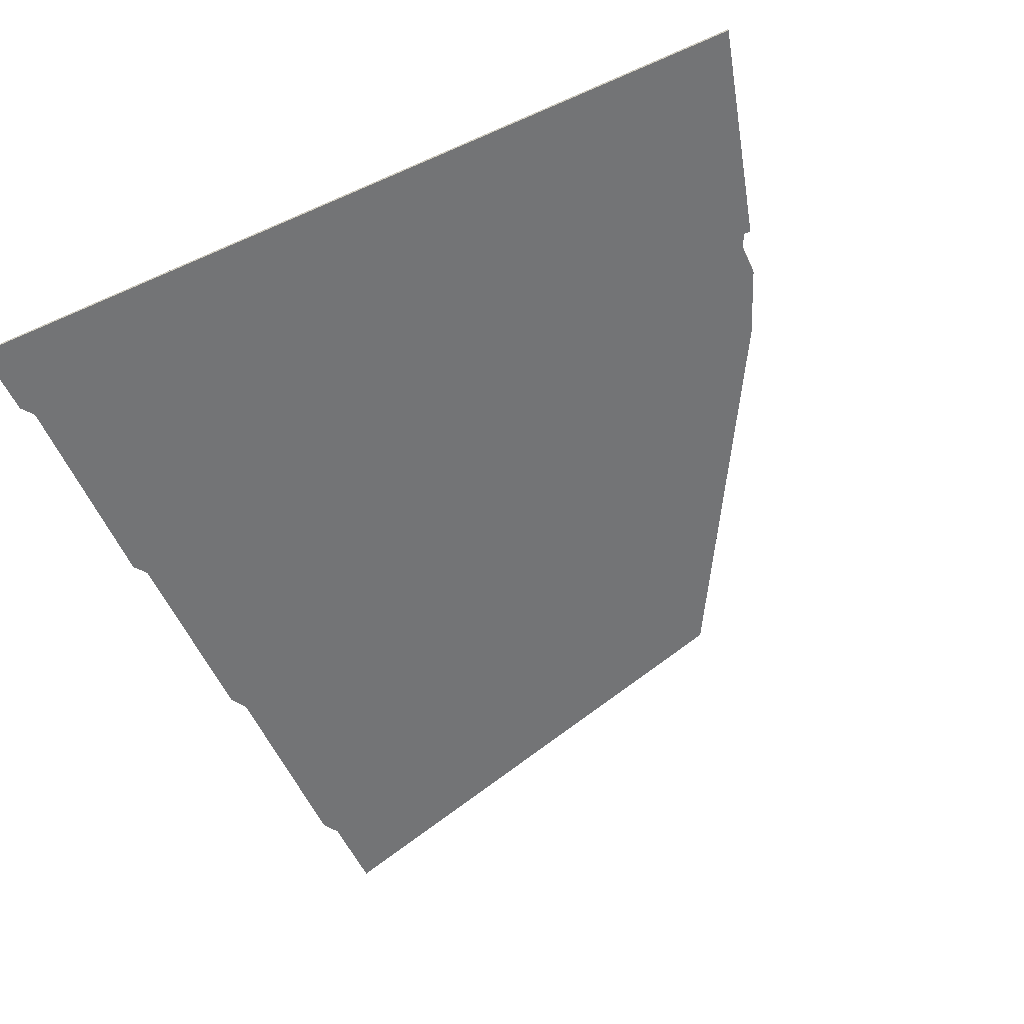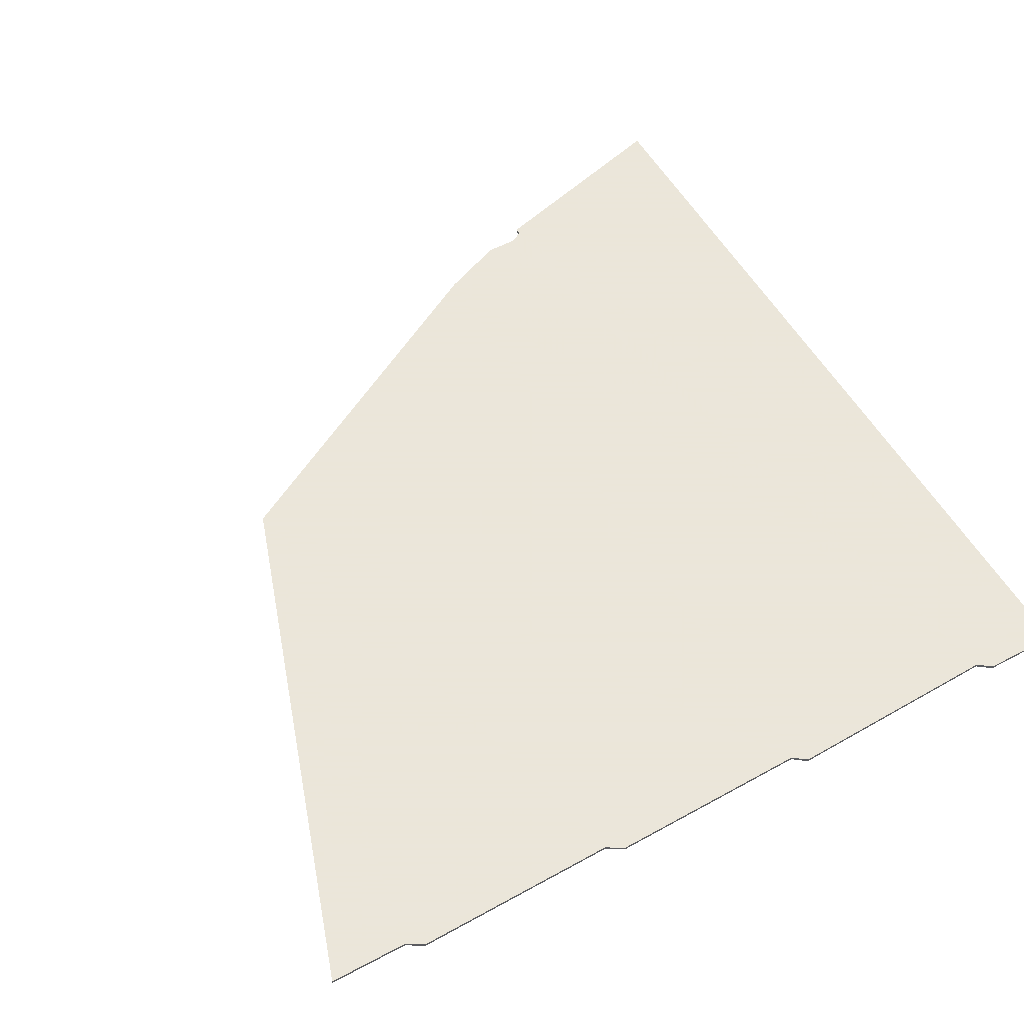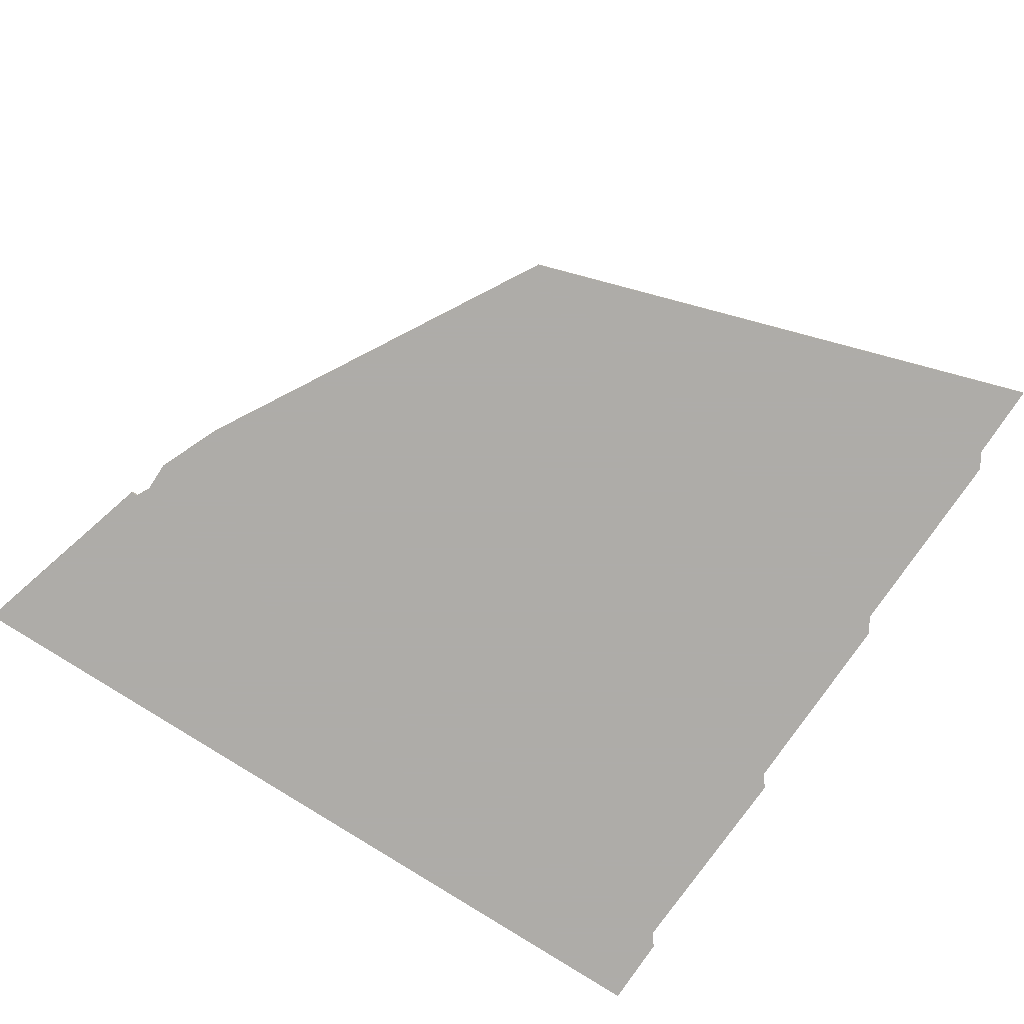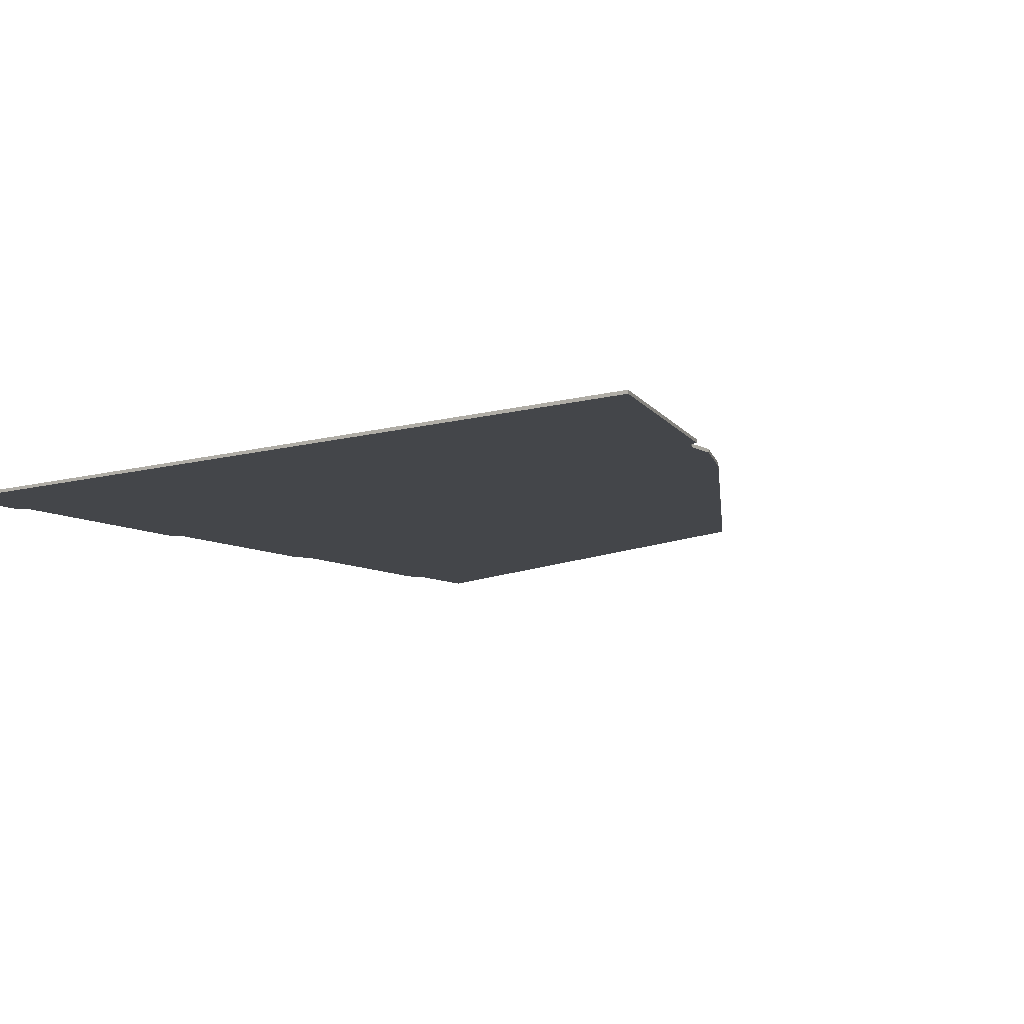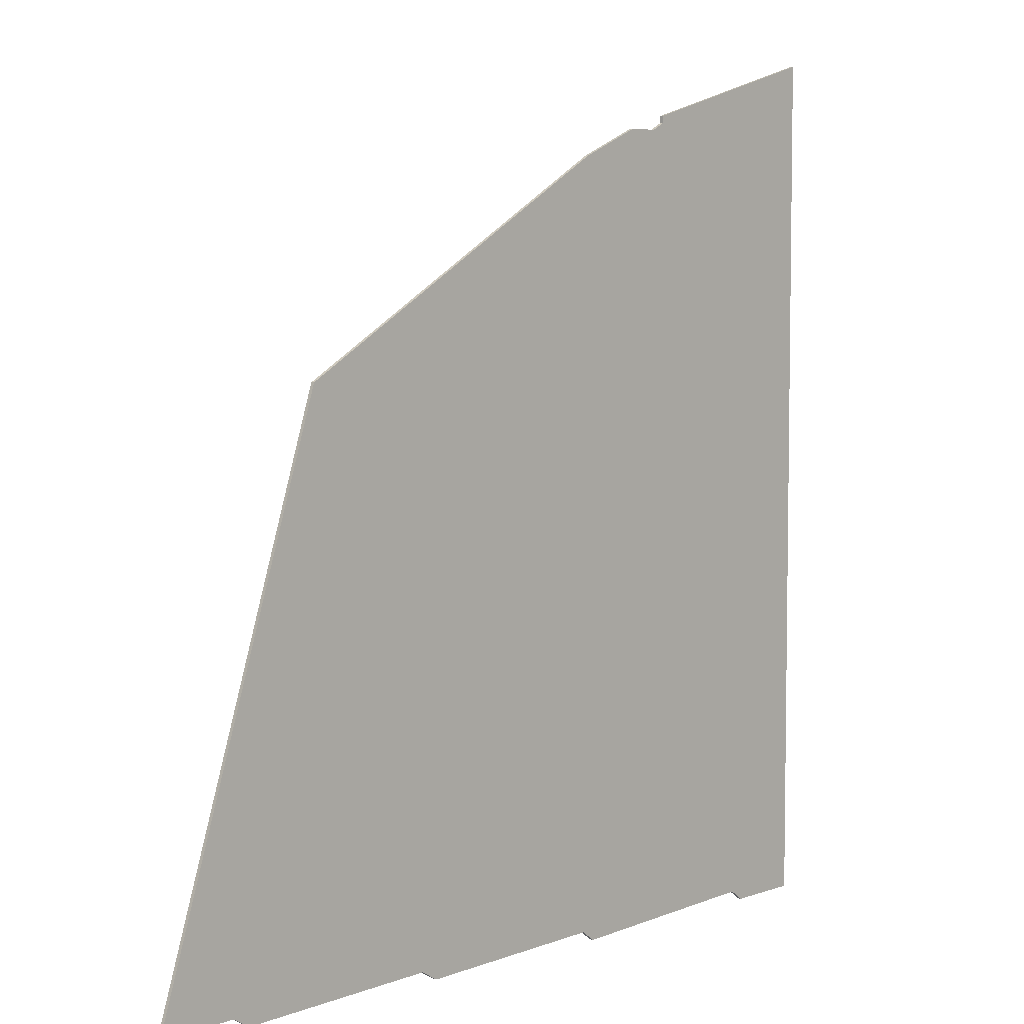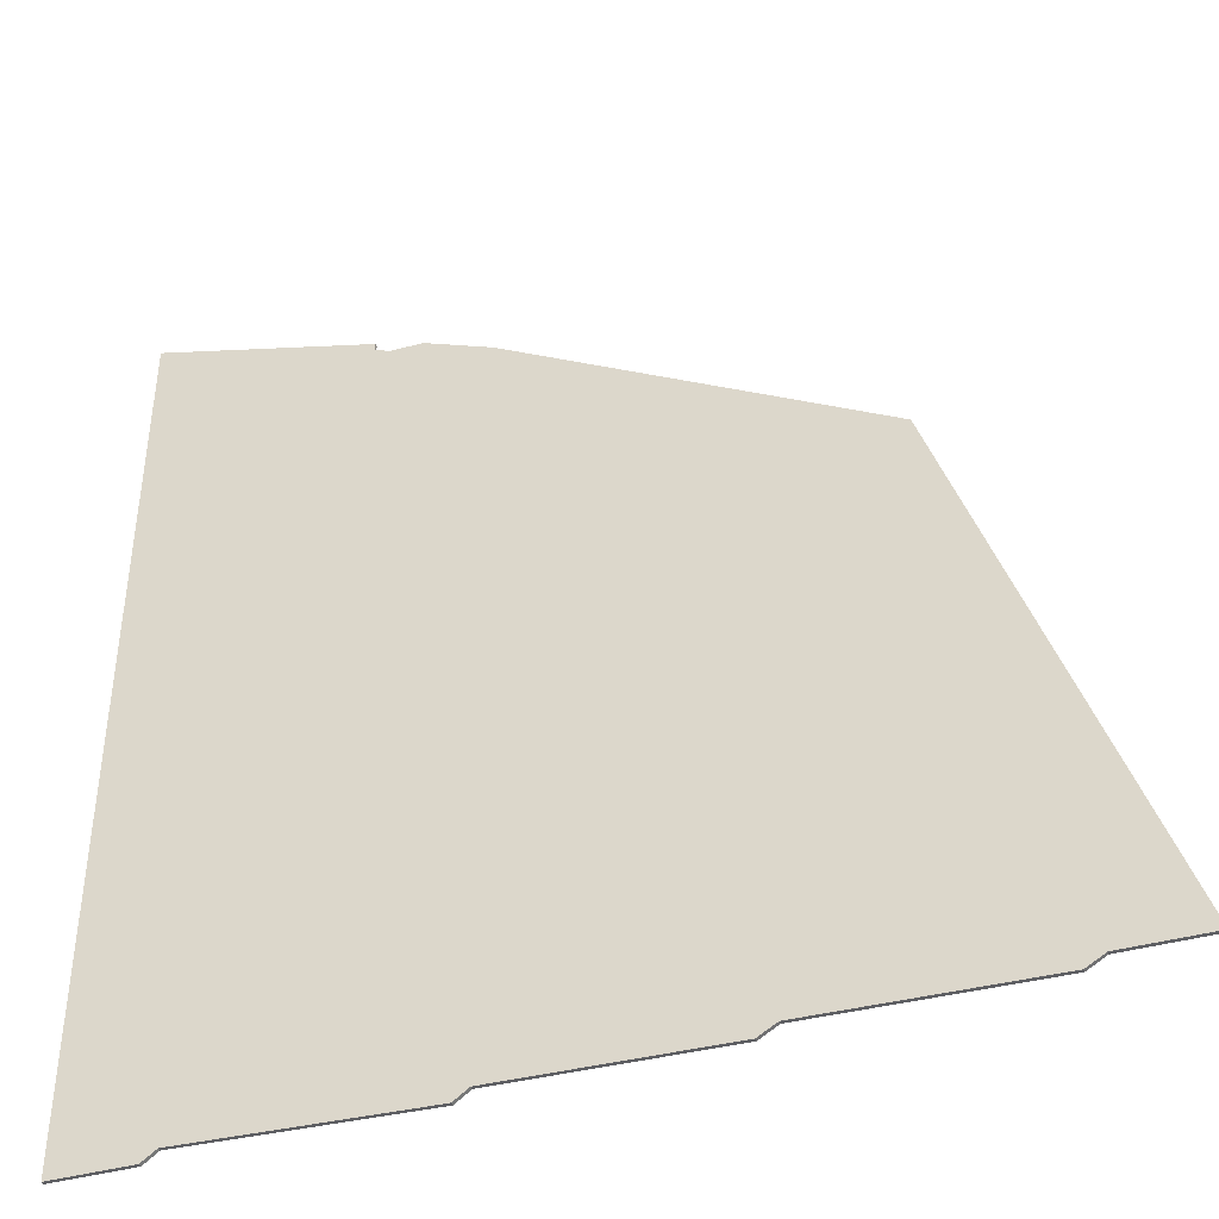
<metadata>
{"format":"obj","ext":"obj","renderer":"f3d","projection":"perspective","resolution":1024,"background":"white","views":[{"elev":-56.1,"azim":114.8,"up":"+Z"},{"elev":55.0,"azim":-29.3,"up":"+Z"},{"elev":-77.0,"azim":-123.2,"up":"+Z"},{"elev":-9.8,"azim":125.9,"up":"+Z"},{"elev":5.6,"azim":-47.5,"up":"+Y"},{"elev":-41.9,"azim":-161.7,"up":"+Y"}]}
</metadata>
<code>
v 5632 -304 0
v 5632 -304 1
v 5632 -552 0
v 5632 -552 1
v 5409 -544 0
v 5409 -544 1
v 5474 -546 0
v 5474 -546 1
v 5606 -549 0
v 5606 -549 1
v 5539 -333 0
v 5539 -333 1
v 5538 -548 0
v 5538 -548 1
v 5571 -323 0
v 5571 -323 1
v 5571 -321 0
v 5571 -321 1
v 5414 -547 0
v 5414 -547 1
v 5479 -549 0
v 5479 -549 1
v 5437 -391 0
v 5437 -391 1
v 5610 -552 0
v 5610 -552 1
v 5386 -544 0
v 5386 -544 1
v 5567 -325 0
v 5567 -325 1
v 5542 -551 0
v 5542 -551 1
v 5558 -325 0
v 5558 -325 1
f 5 7 19
f 7 13 21
f 23 13 7
f 23 5 27
f 7 5 23
f 23 11 13
f 11 9 13
f 11 29 9
f 9 3 25
f 15 3 9
f 29 11 33
f 17 1 15
f 9 29 15
f 15 1 3
f 9 31 13
f 20 8 6
f 22 14 8
f 8 14 24
f 28 6 24
f 24 6 8
f 14 12 24
f 14 10 12
f 10 30 12
f 26 4 10
f 10 4 16
f 34 12 30
f 16 2 18
f 16 30 10
f 4 2 16
f 14 32 10
f 2 4 1
f 1 4 3
f 18 2 17
f 17 2 1
f 16 18 15
f 15 18 17
f 30 16 29
f 29 16 15
f 34 30 33
f 33 30 29
f 12 34 11
f 11 34 33
f 24 12 23
f 23 12 11
f 28 24 27
f 27 24 23
f 6 28 5
f 5 28 27
f 20 6 19
f 19 6 5
f 8 20 7
f 7 20 19
f 22 8 21
f 21 8 7
f 14 22 13
f 13 22 21
f 32 14 31
f 31 14 13
f 10 32 9
f 9 32 31
f 4 26 3
f 3 26 25
f 26 10 25
f 25 10 9

</code>
